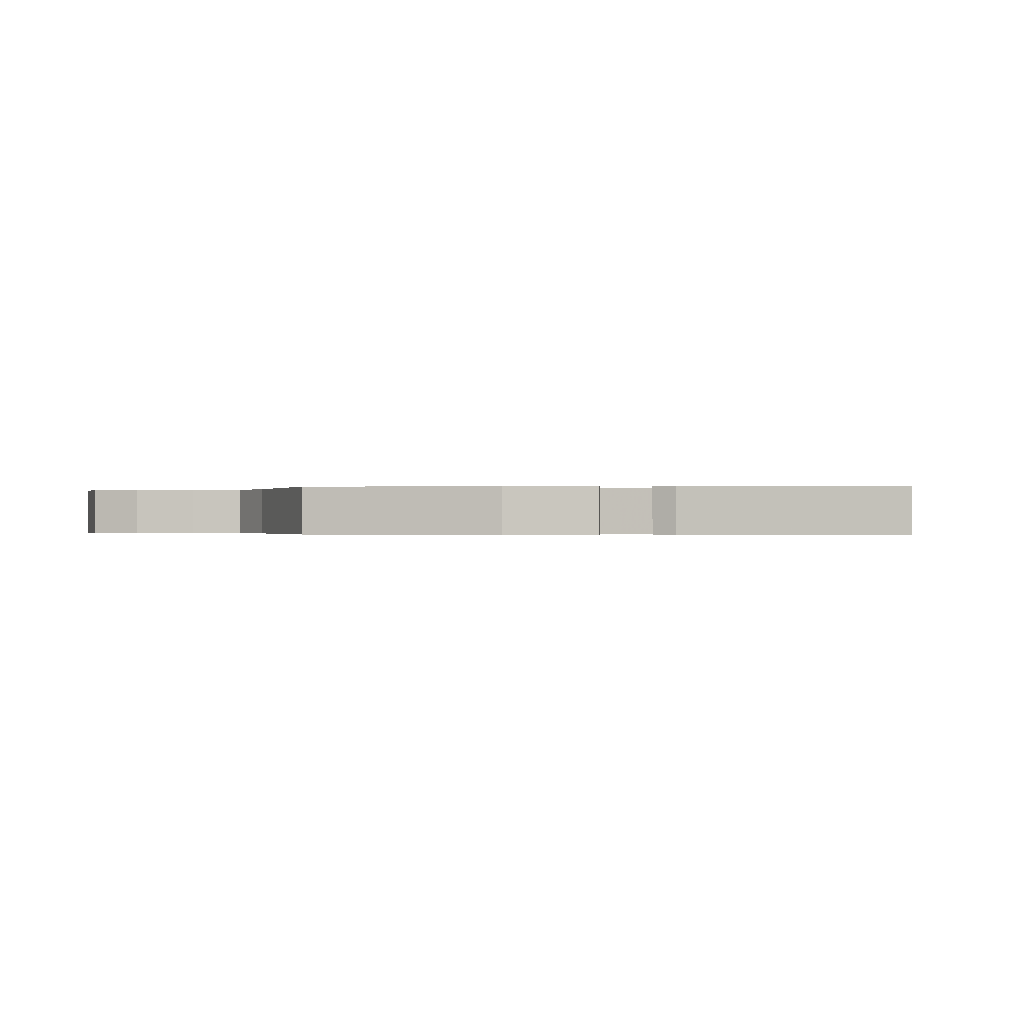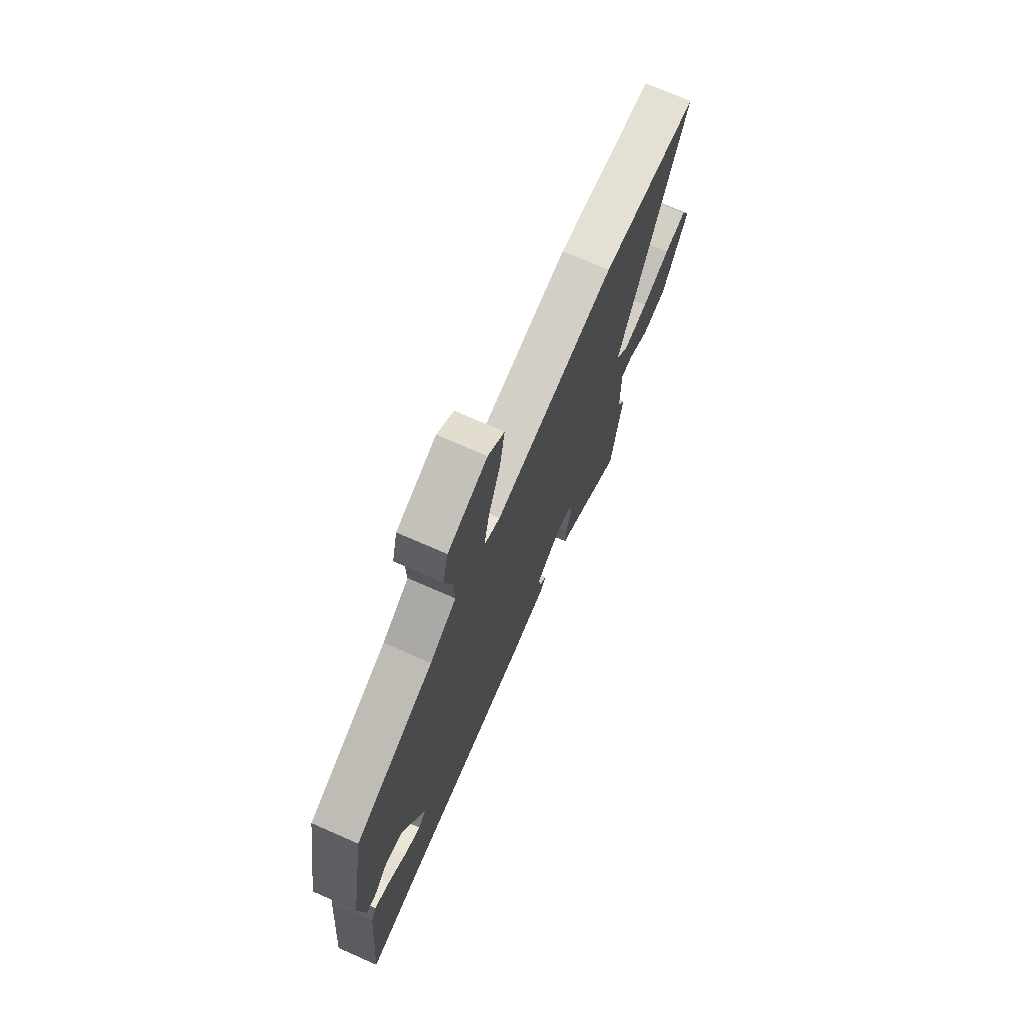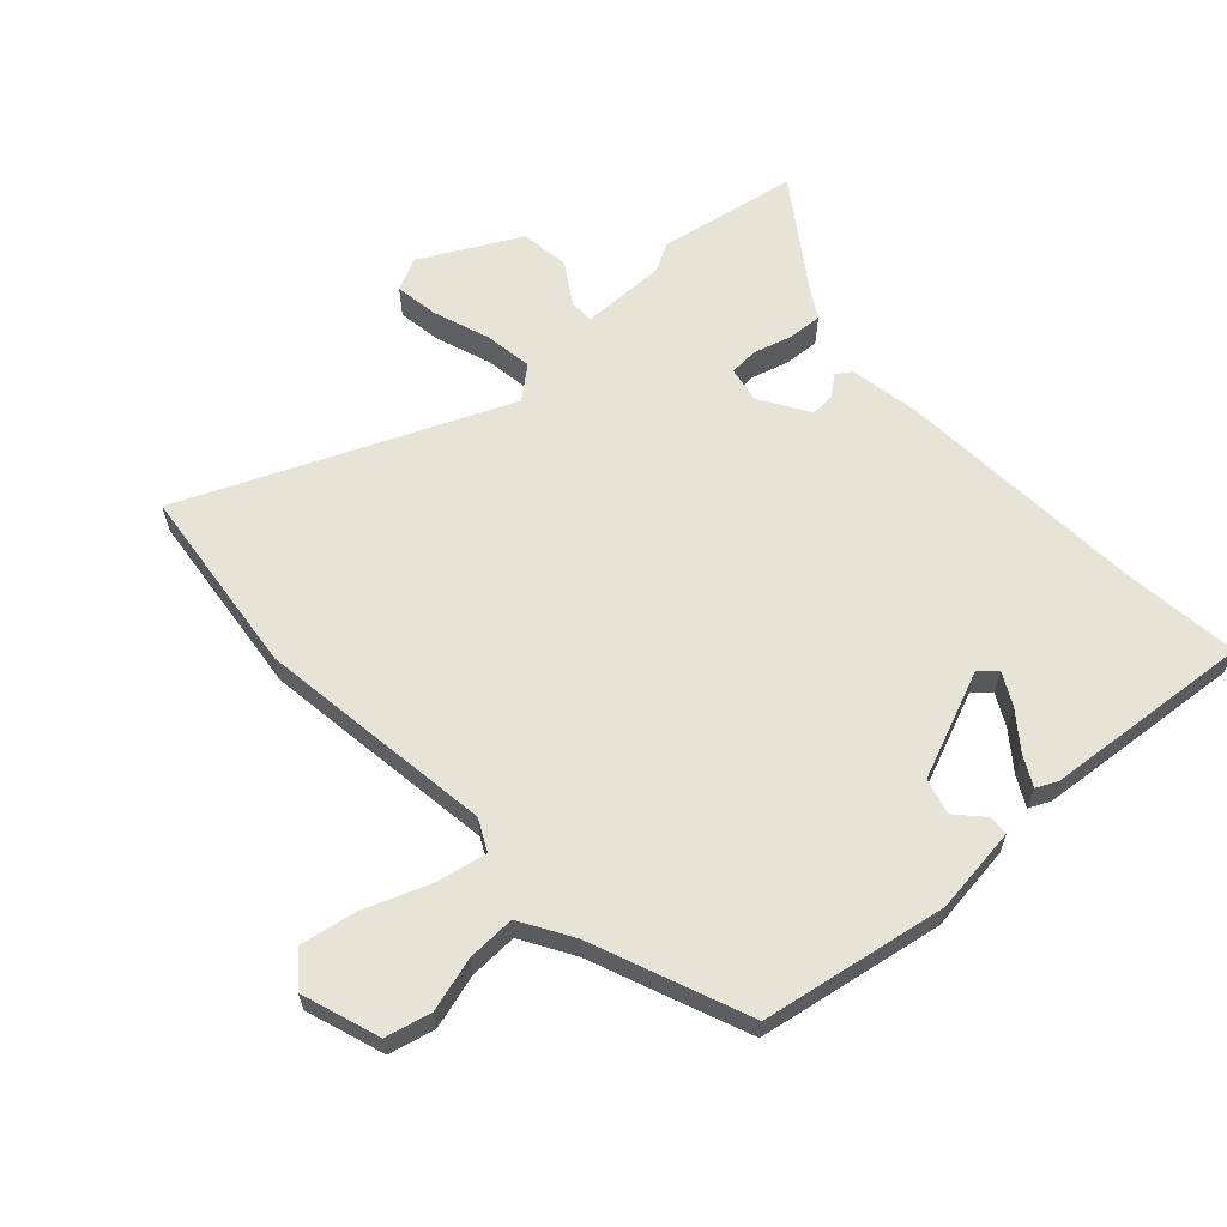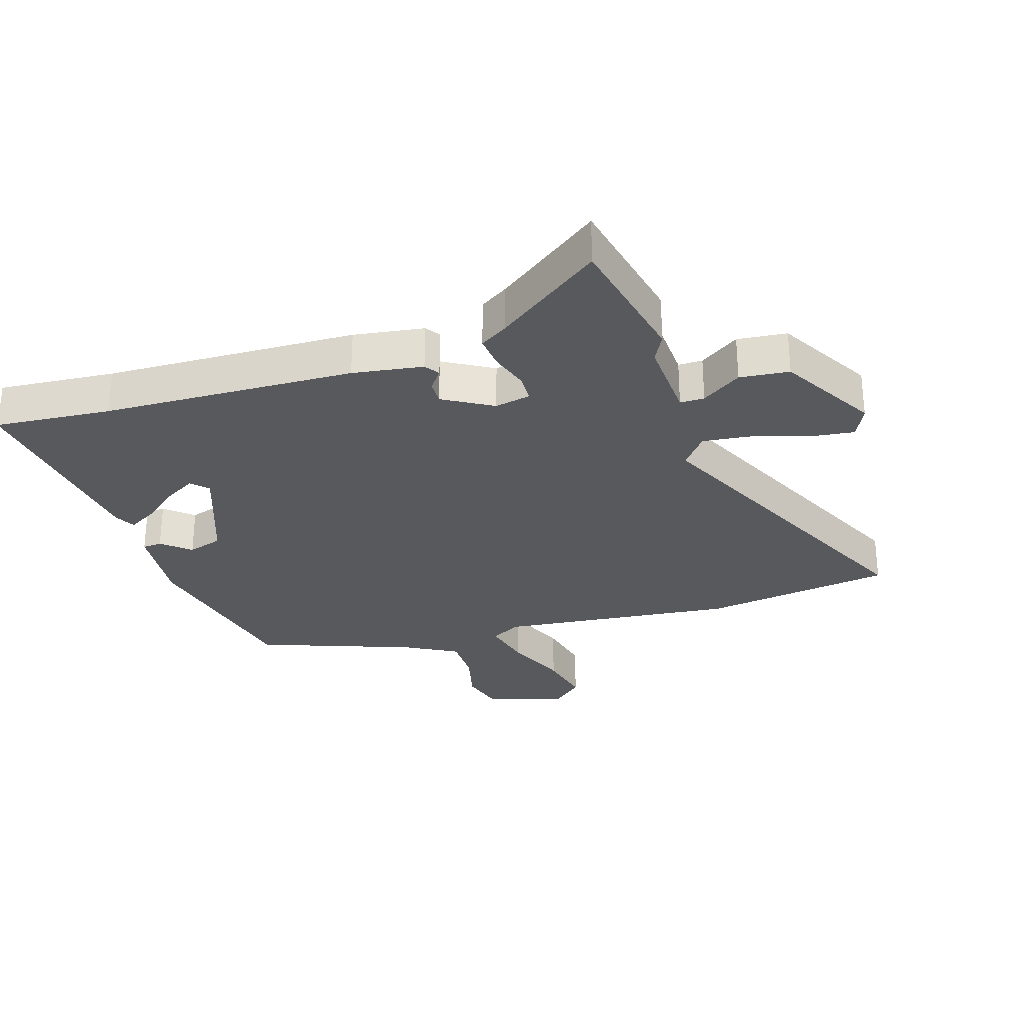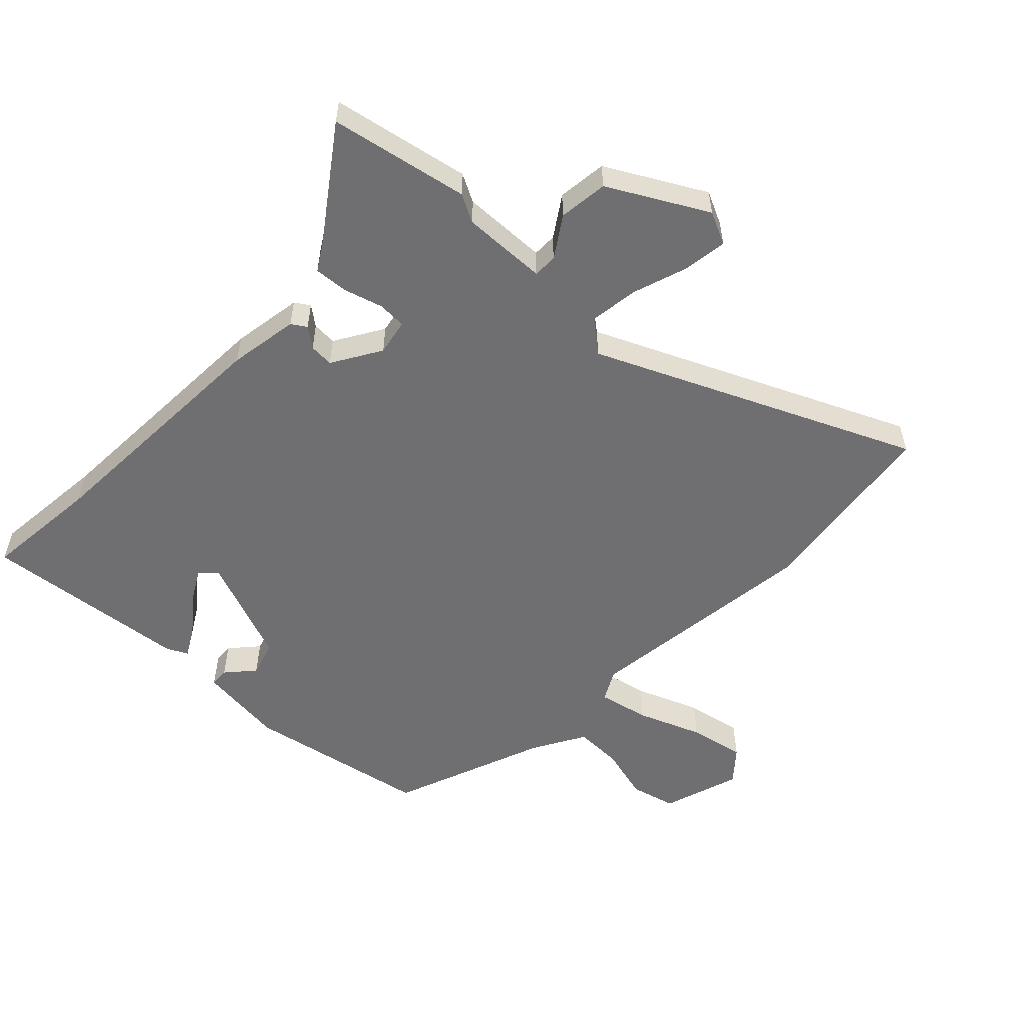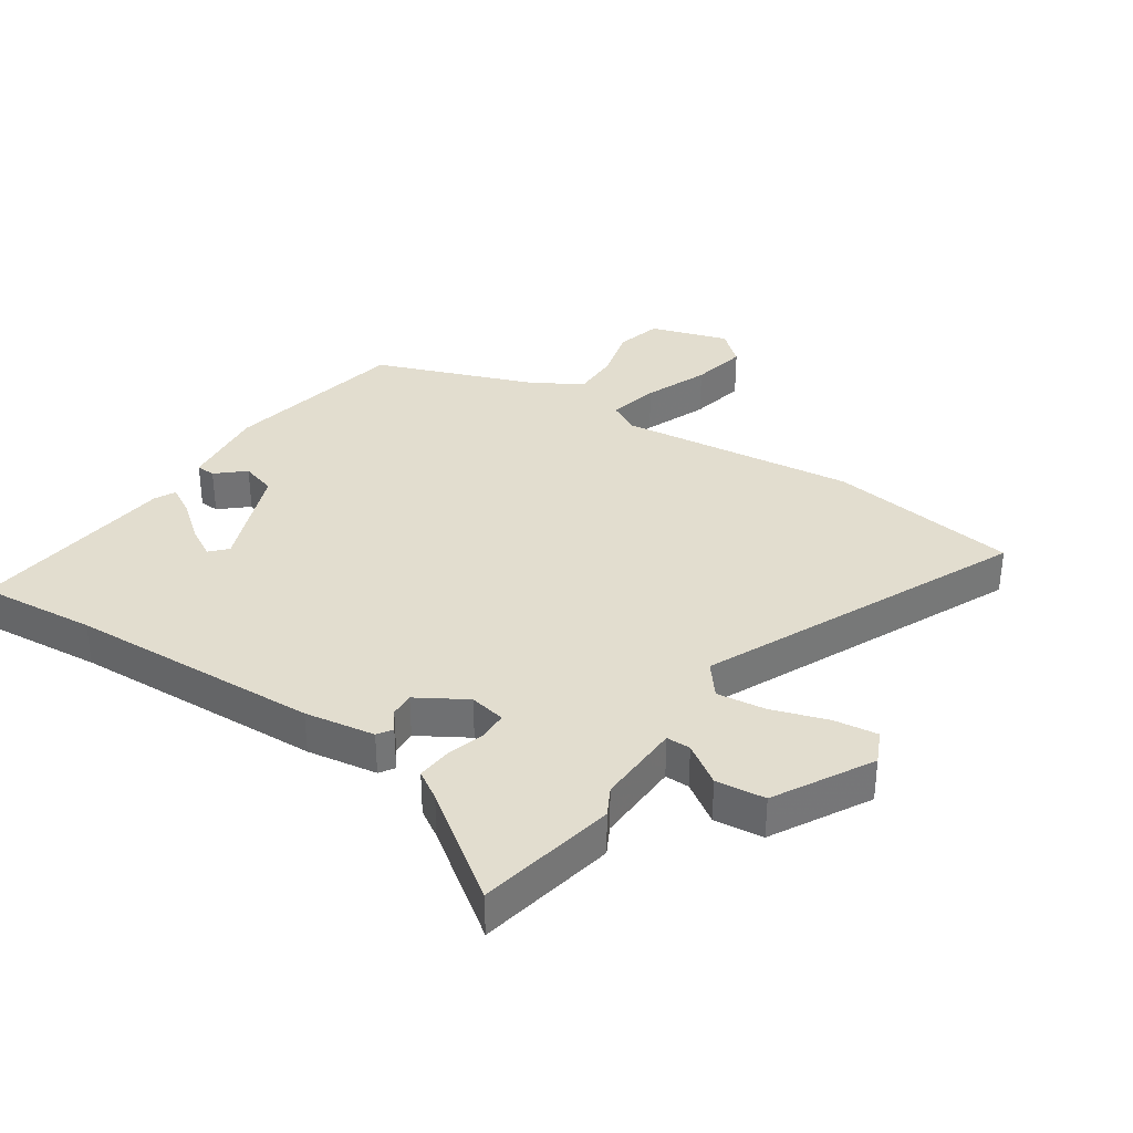
<metadata>
{"format":"obj","ext":"obj","renderer":"f3d","projection":"perspective","resolution":1024,"background":"white","views":[{"elev":-0.2,"azim":93.0,"up":"+Y"},{"elev":72.1,"azim":113.7,"up":"+Z"},{"elev":62.2,"azim":47.8,"up":"+Y"},{"elev":-29.0,"azim":-160.3,"up":"+Y"},{"elev":-54.7,"azim":-132.6,"up":"+Y"},{"elev":34.8,"azim":-144.6,"up":"+Y"}]}
</metadata>
<code>
v -0.481 0.07 -0.609
v -0.519 0.07 -0.386
v -0.494 0.07 -0.342
v -0.495 0.07 -0.205
v -0.534 0.07 -0.204
v -0.599 0.07 -0.245
v -0.678 0.07 -0.234
v -0.76 0.07 -0.077
v -0.734 0.07 -0.025
v -0.664 0.07 -0.036
v -0.575 0.07 -0.068
v -0.497 0.07 -0.08
v -0.455 0.07 -0.03
v -0.671 0.07 0.481
v -0.365 0.07 0.515
v 0.014 0.07 0.461
v 0.064 0.07 0.486
v 0.048 0.07 0.568
v 0.01 0.07 0.671
v -0.006 0.07 0.761
v 0.046 0.07 0.804
v 0.17 0.07 0.761
v 0.187 0.07 0.688
v 0.162 0.07 0.602
v 0.159 0.07 0.525
v 0.242 0.07 0.475
v 0.489 0.07 0.374
v 0.539 0.07 0.078
v 0.52 0.07 -0.061
v 0.489 0.07 -0.062
v 0.446 0.07 -0.022
v 0.389 0.07 -0.038
v 0.318 0.07 -0.208
v 0.342 0.07 -0.235
v 0.393 0.07 -0.208
v 0.452 0.07 -0.163
v 0.499 0.07 -0.138
v 0.515 0.07 -0.172
v 0.543 0.07 -0.505
v 0.357 0.07 -0.483
v -0.046 0.07 -0.456
v -0.158 0.07 -0.435
v -0.173 0.07 -0.411
v -0.148 0.07 -0.38
v -0.145 0.07 -0.341
v -0.222 0.07 -0.292
v -0.28 0.07 -0.302
v -0.283 0.07 -0.348
v -0.266 0.07 -0.41
v -0.263 0.07 -0.465
v -0.309 0.07 -0.492
v -0.481 0 -0.609
v -0.519 0 -0.386
v -0.494 0 -0.342
v -0.495 0 -0.205
v -0.534 0 -0.204
v -0.599 0 -0.245
v -0.678 0 -0.234
v -0.76 0 -0.077
v -0.734 0 -0.025
v -0.664 0 -0.036
v -0.575 0 -0.068
v -0.497 0 -0.08
v -0.455 0 -0.03
v -0.671 0 0.481
v -0.365 0 0.515
v 0.014 0 0.461
v 0.064 0 0.486
v 0.048 0 0.568
v 0.01 0 0.671
v -0.006 0 0.761
v 0.046 0 0.804
v 0.17 0 0.761
v 0.187 0 0.688
v 0.162 0 0.602
v 0.159 0 0.525
v 0.242 0 0.475
v 0.489 0 0.374
v 0.539 0 0.078
v 0.52 0 -0.061
v 0.489 0 -0.062
v 0.446 0 -0.022
v 0.389 0 -0.038
v 0.318 0 -0.208
v 0.342 0 -0.235
v 0.393 0 -0.208
v 0.452 0 -0.163
v 0.499 0 -0.138
v 0.515 0 -0.172
v 0.543 0 -0.505
v 0.357 0 -0.483
v -0.046 0 -0.456
v -0.158 0 -0.435
v -0.173 0 -0.411
v -0.148 0 -0.38
v -0.145 0 -0.341
v -0.222 0 -0.292
v -0.28 0 -0.302
v -0.283 0 -0.348
v -0.266 0 -0.41
v -0.263 0 -0.465
v -0.309 0 -0.492
f 48 49 50 51
f 1 2 3
f 51 1 3
f 48 51 3
f 47 48 3
f 42 43 44
f 41 42 44
f 40 41 44
f 40 44 45
f 38 39 40
f 37 38 40
f 36 37 40
f 35 36 40
f 34 35 40
f 40 45 46
f 34 40 46
f 33 34 46
f 29 30 31
f 28 29 31
f 27 28 31
f 26 27 31
f 25 26 31 32
f 22 23 24
f 21 22 24
f 20 21 24
f 19 20 24
f 18 19 24
f 17 18 24 25
f 32 33 46
f 25 32 46
f 17 25 46
f 16 17 46
f 9 10 11
f 8 9 11
f 7 8 11
f 6 7 11
f 5 6 11
f 4 5 11 12
f 47 3 4
f 47 4 12 13
f 16 46 47
f 15 16 47
f 14 15 47
f 13 14 47
f 102 101 100 99
f 54 53 52
f 54 52 102
f 54 102 99
f 54 99 98
f 95 94 93
f 95 93 92
f 95 92 91
f 96 95 91
f 91 90 89
f 91 89 88
f 91 88 87
f 91 87 86
f 91 86 85
f 97 96 91
f 97 91 85
f 97 85 84
f 82 81 80
f 82 80 79
f 82 79 78
f 82 78 77
f 83 82 77 76
f 75 74 73
f 75 73 72
f 75 72 71
f 75 71 70
f 75 70 69
f 76 75 69 68
f 97 84 83
f 97 83 76
f 97 76 68
f 97 68 67
f 62 61 60
f 62 60 59
f 62 59 58
f 62 58 57
f 62 57 56
f 63 62 56 55
f 55 54 98
f 64 63 55 98
f 98 97 67
f 98 67 66
f 98 66 65
f 98 65 64
f 1 52 53 2
f 2 53 54 3
f 3 54 55 4
f 4 55 56 5
f 5 56 57 6
f 6 57 58 7
f 7 58 59 8
f 8 59 60 9
f 9 60 61 10
f 10 61 62 11
f 11 62 63 12
f 12 63 64 13
f 13 64 65 14
f 14 65 66 15
f 15 66 67 16
f 16 67 68 17
f 17 68 69 18
f 18 69 70 19
f 19 70 71 20
f 20 71 72 21
f 21 72 73 22
f 22 73 74 23
f 23 74 75 24
f 24 75 76 25
f 25 76 77 26
f 26 77 78 27
f 27 78 79 28
f 28 79 80 29
f 29 80 81 30
f 30 81 82 31
f 31 82 83 32
f 32 83 84 33
f 33 84 85 34
f 34 85 86 35
f 35 86 87 36
f 36 87 88 37
f 37 88 89 38
f 38 89 90 39
f 39 90 91 40
f 40 91 92 41
f 41 92 93 42
f 42 93 94 43
f 43 94 95 44
f 44 95 96 45
f 45 96 97 46
f 46 97 98 47
f 47 98 99 48
f 48 99 100 49
f 49 100 101 50
f 50 101 102 51
f 51 102 52 1

</code>
